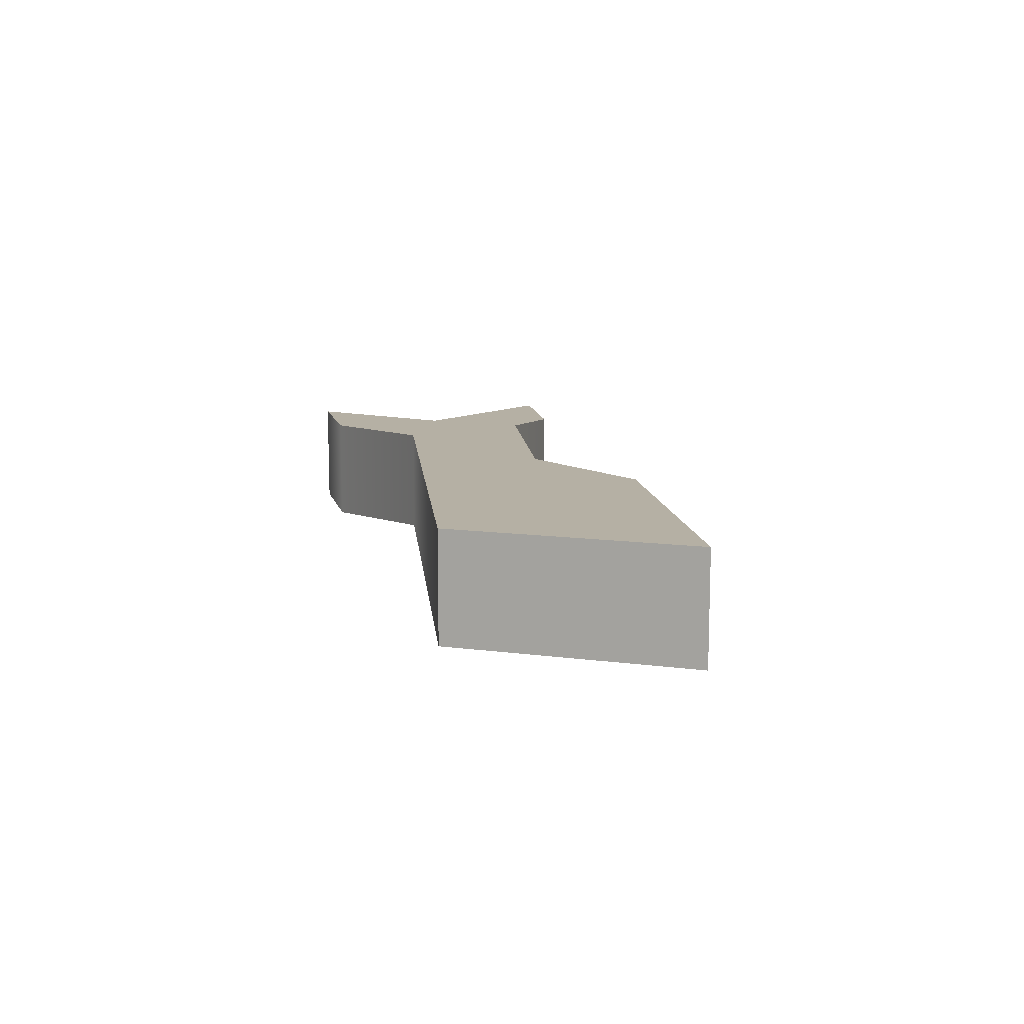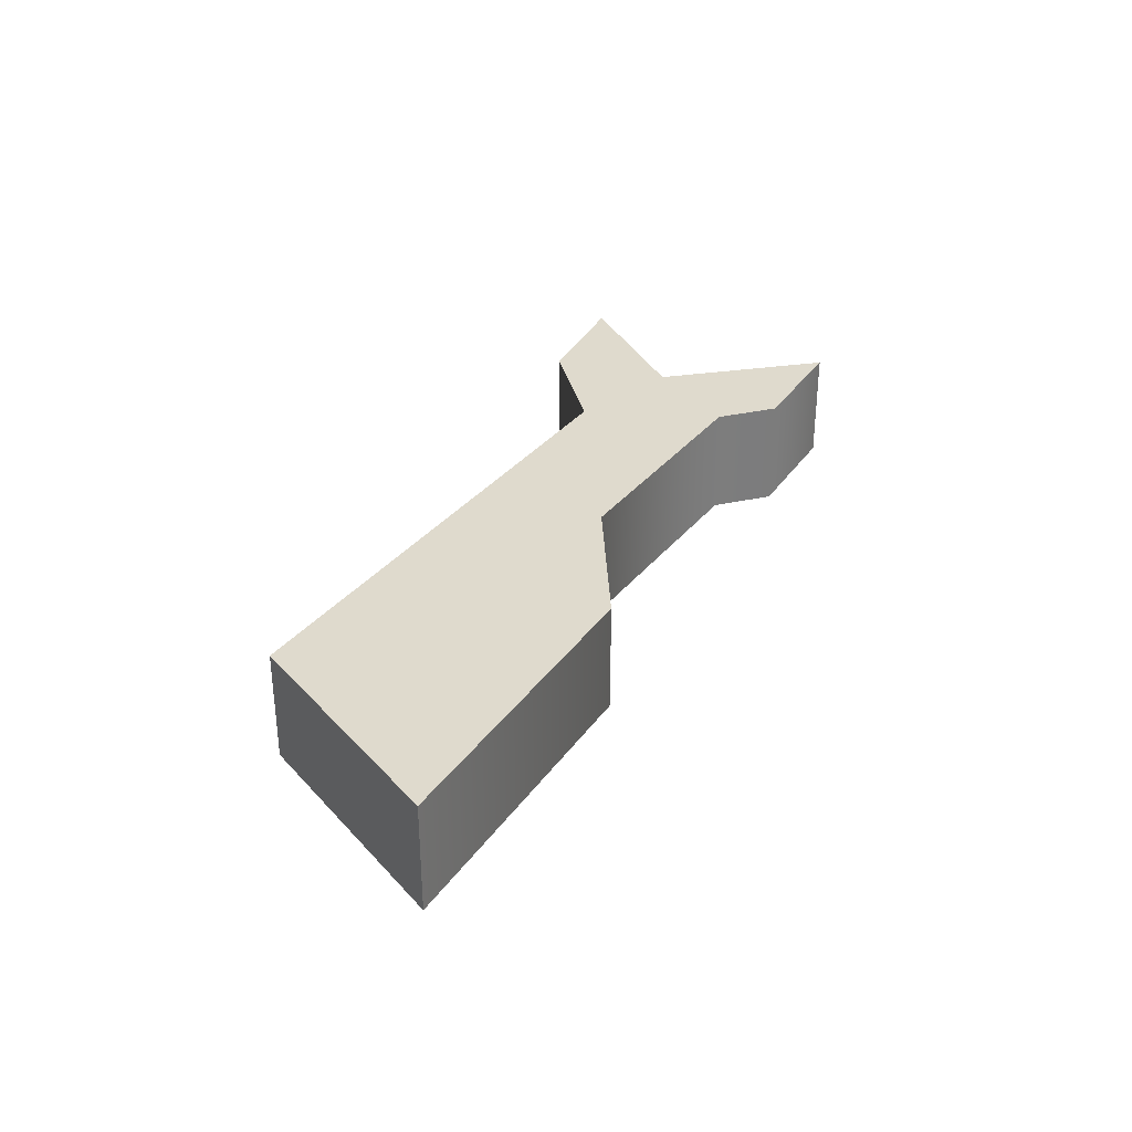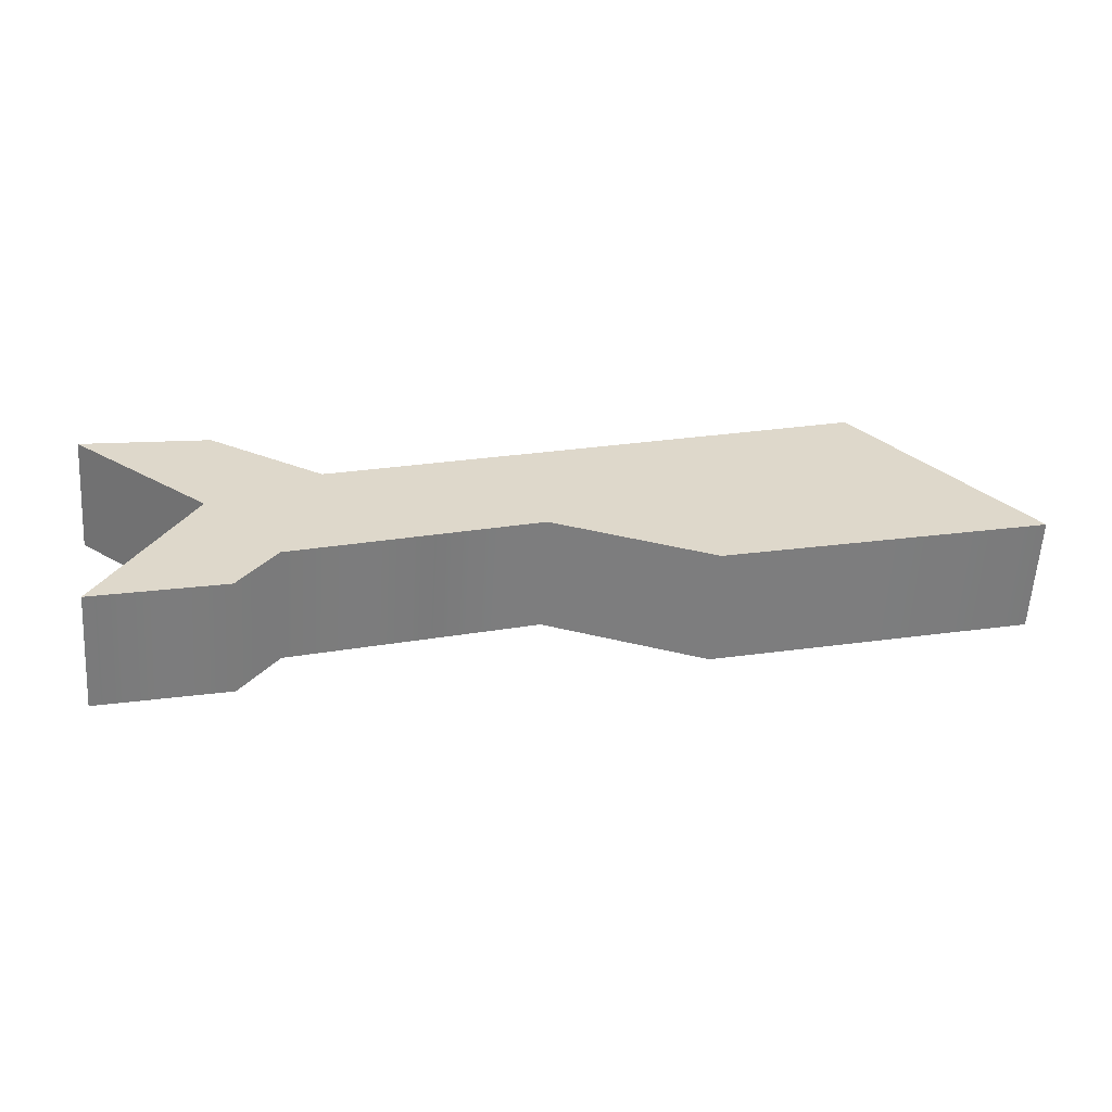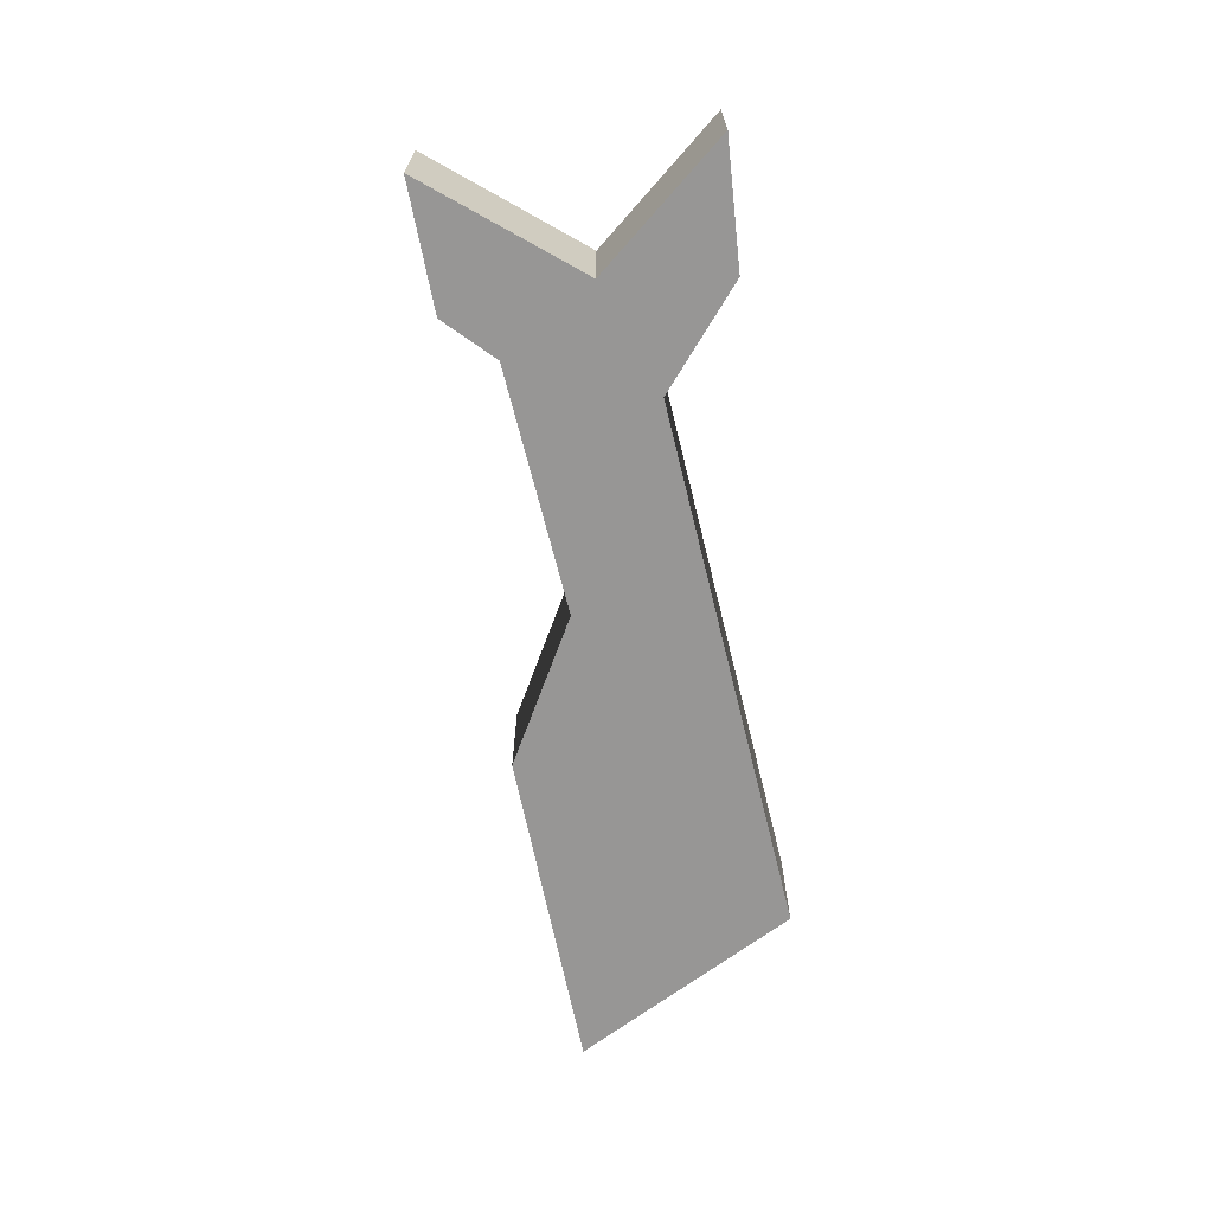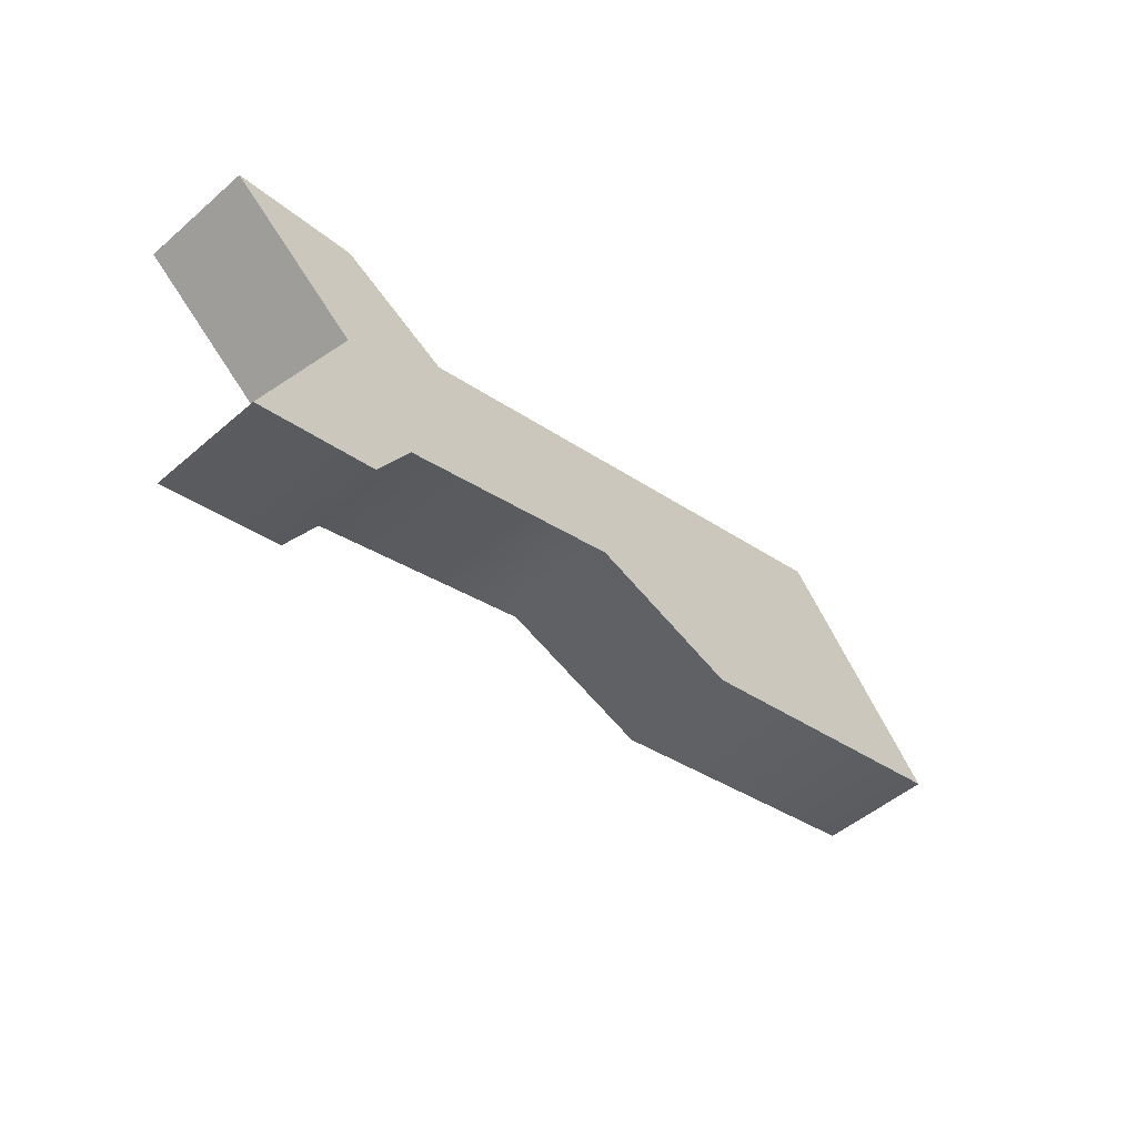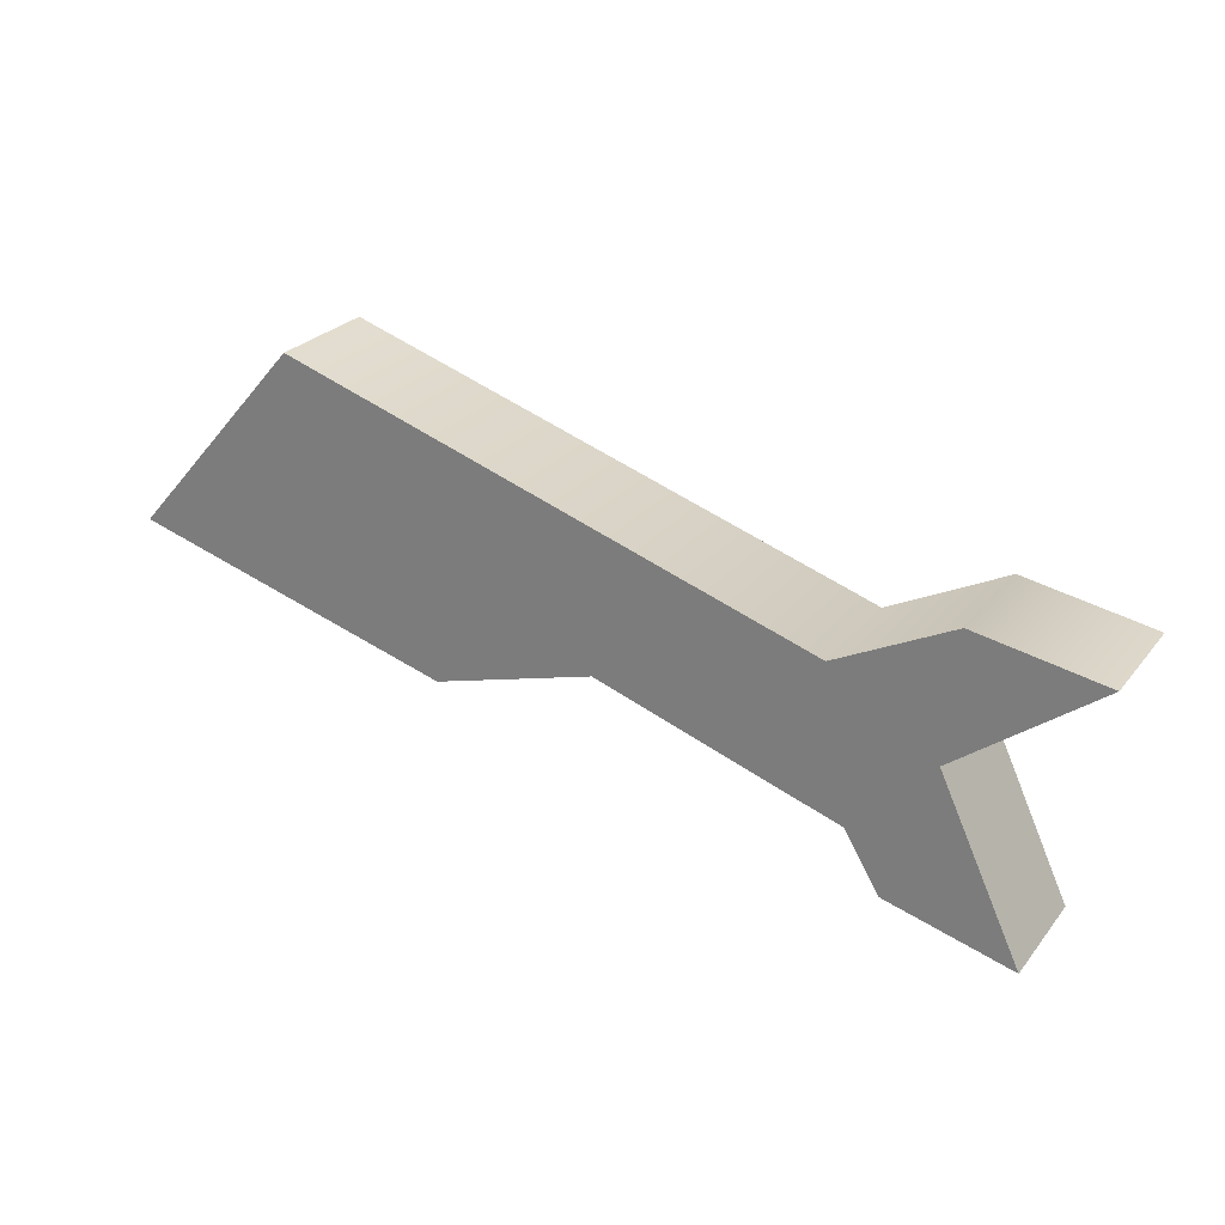
<metadata>
{"format":"obj","ext":"obj","renderer":"f3d","projection":"perspective","resolution":1024,"background":"white","views":[{"elev":11.6,"azim":-113.6,"up":"+Z"},{"elev":32.7,"azim":-76.4,"up":"+Z"},{"elev":-59.1,"azim":176.5,"up":"+Y"},{"elev":-67.9,"azim":85.7,"up":"+Z"},{"elev":-50.1,"azim":133.4,"up":"+Y"},{"elev":25.7,"azim":29.3,"up":"+Y"}]}
</metadata>
<code>
g mesh03
v -0.07 0.14 -0.05
v 0.39 -0.01 -0.05
v 0.49 0.04 -0.05
v 0.6 0.02 -0.05
v 0.48 -0.07 -0.05
v 0.55 -0.22 -0.05
v 0.44 -0.19 -0.05
v 0.41 -0.14 -0.05
v 0.2 -0.07 -0.05
v 0.06 -0.11 -0.05
v -0.22 -0.03 -0.05
v -0.07 0.14 0.05
v 0.39 -0.01 0.05
v 0.49 0.04 0.05
v 0.6 0.02 0.05
v 0.48 -0.07 0.05
v 0.55 -0.22 0.05
v 0.44 -0.19 0.05
v 0.41 -0.14 0.05
v 0.2 -0.07 0.05
v 0.06 -0.11 0.05
v -0.22 -0.03 0.05
f 12 13 2 1
f 13 14 3 2
f 14 15 4 3
f 15 16 5 4
f 16 17 6 5
f 17 18 7 6
f 18 19 8 7
f 19 20 9 8
f 20 21 10 9
f 21 22 11 10
f 22 12 1 11
f 8 2 5
f 13 19 16
f 3 4 5
f 15 14 16
f 5 2 3
f 13 16 14
f 5 7 8
f 18 16 19
f 5 6 7
f 17 16 18
f 2 8 9
f 19 13 20
f 9 1 2
f 12 20 13
f 1 9 10
f 20 12 21
f 1 10 11
f 21 12 22

</code>
